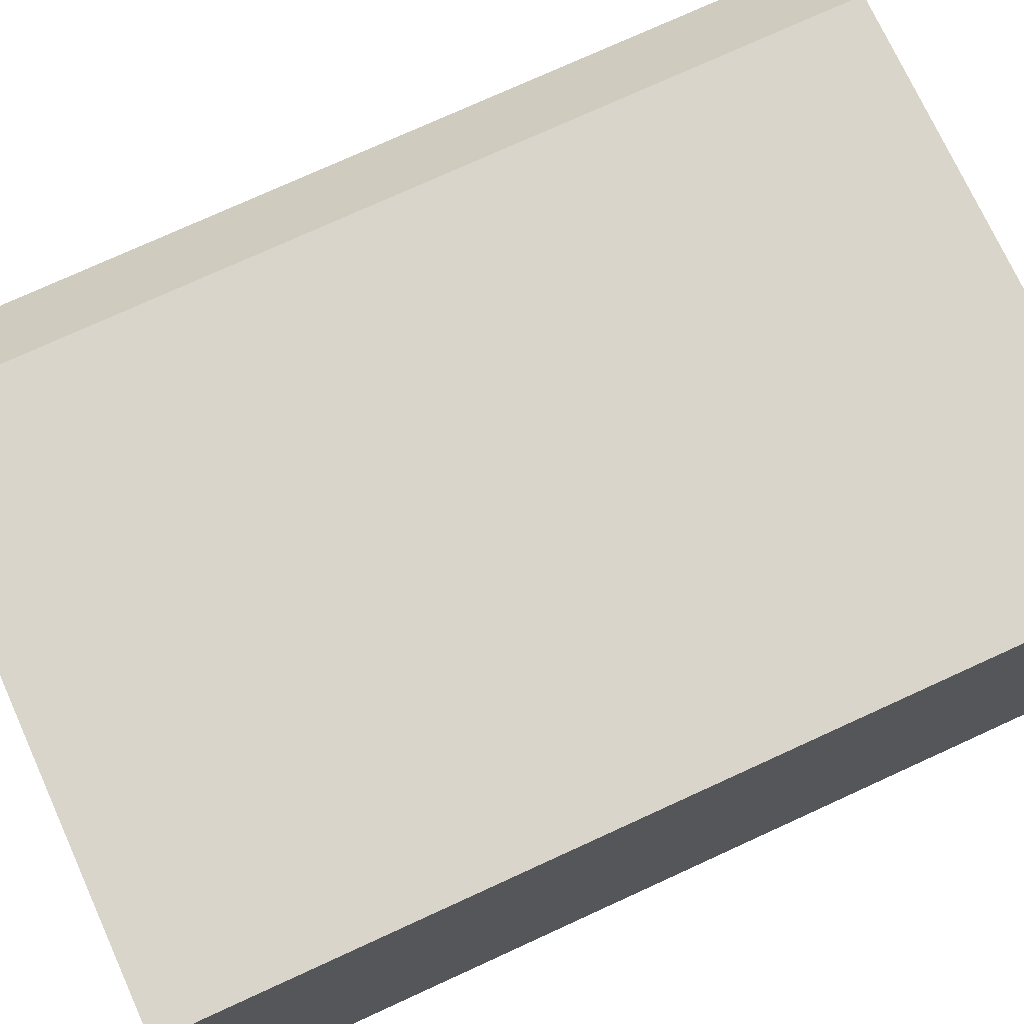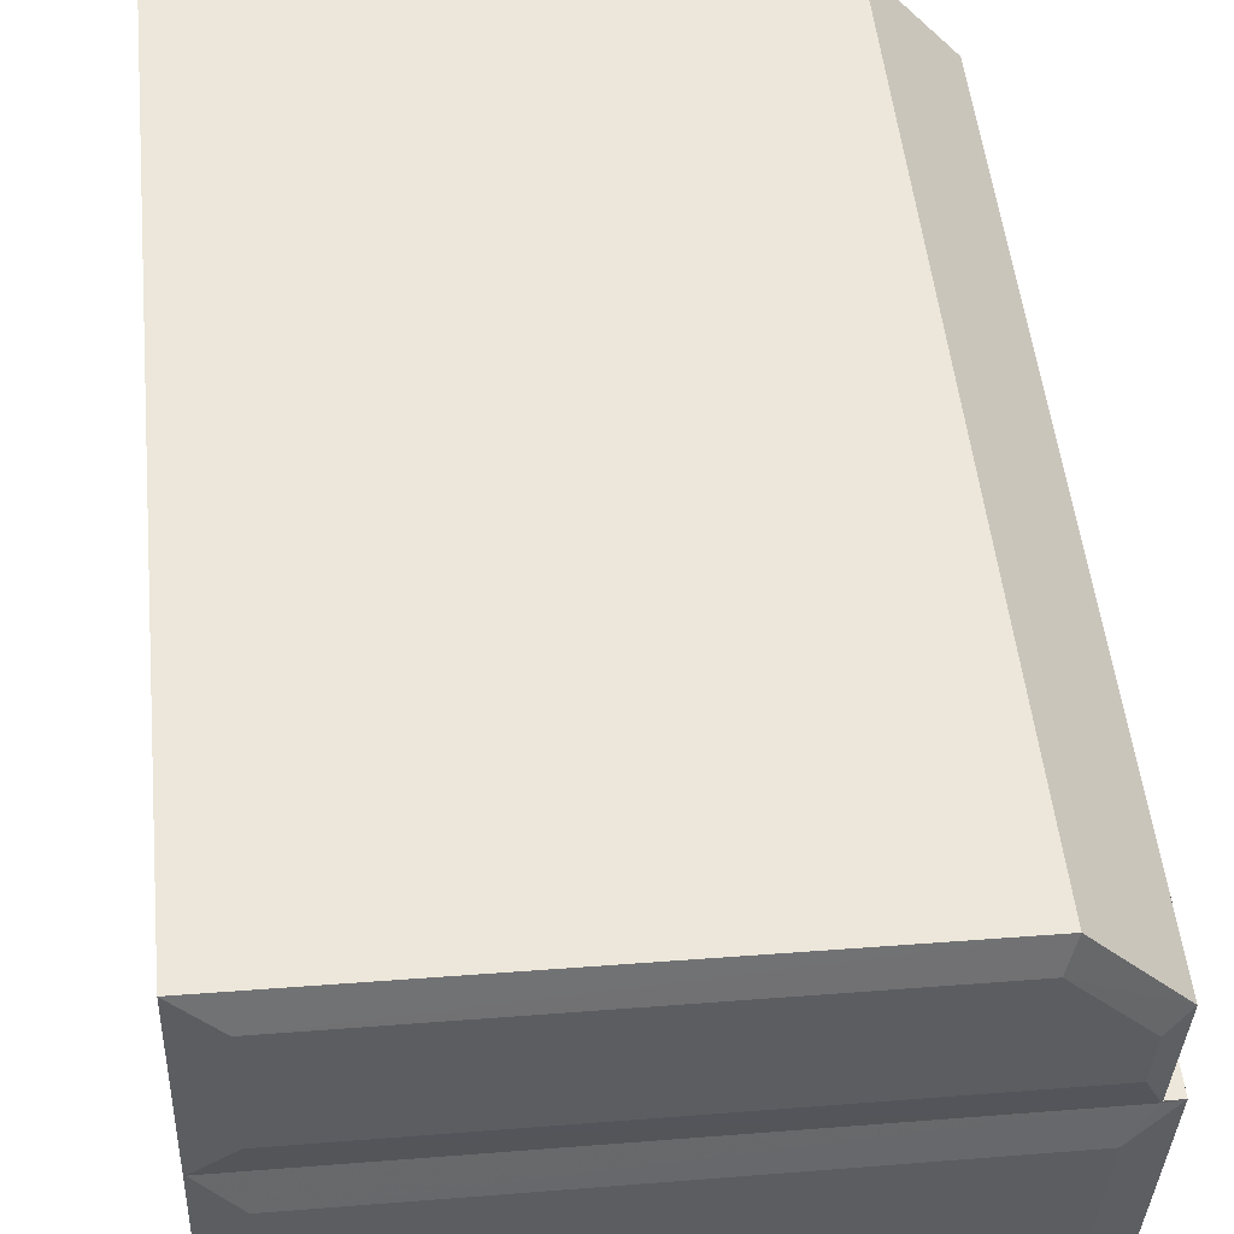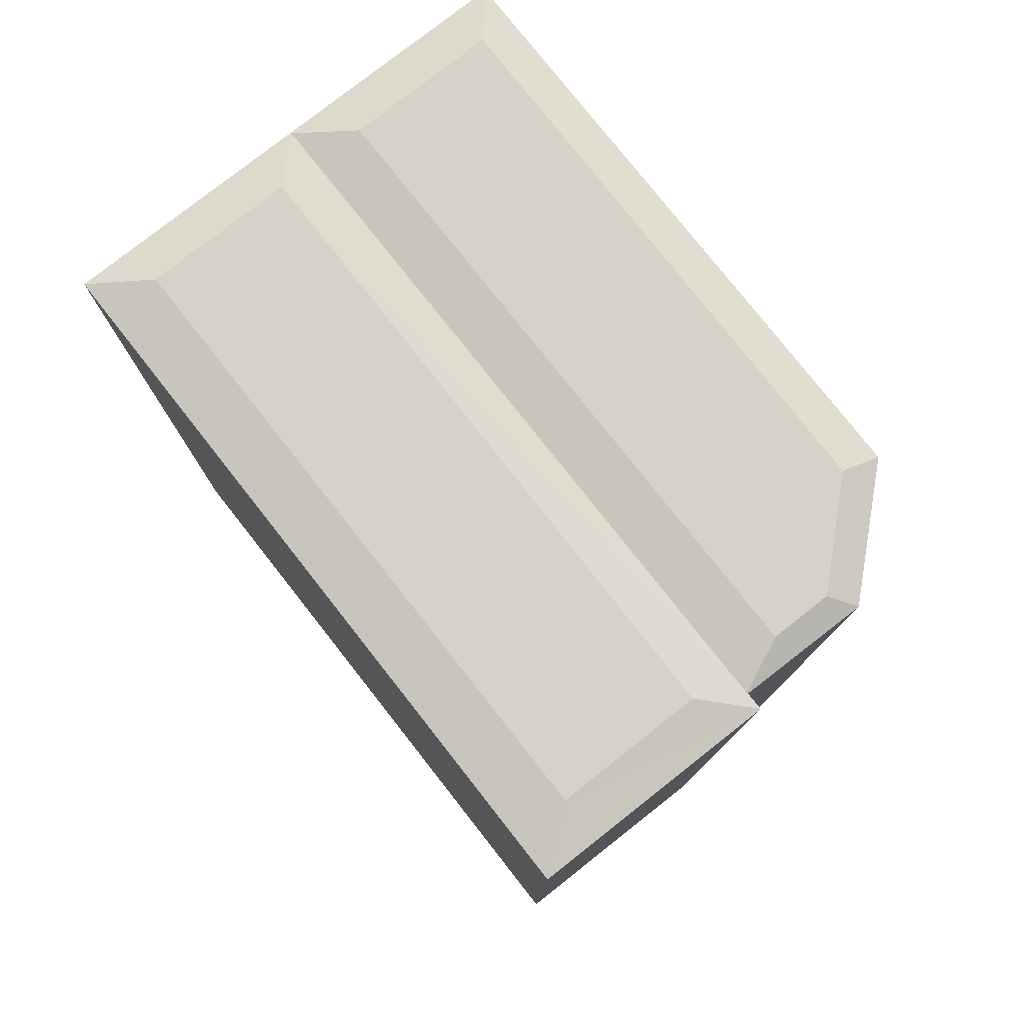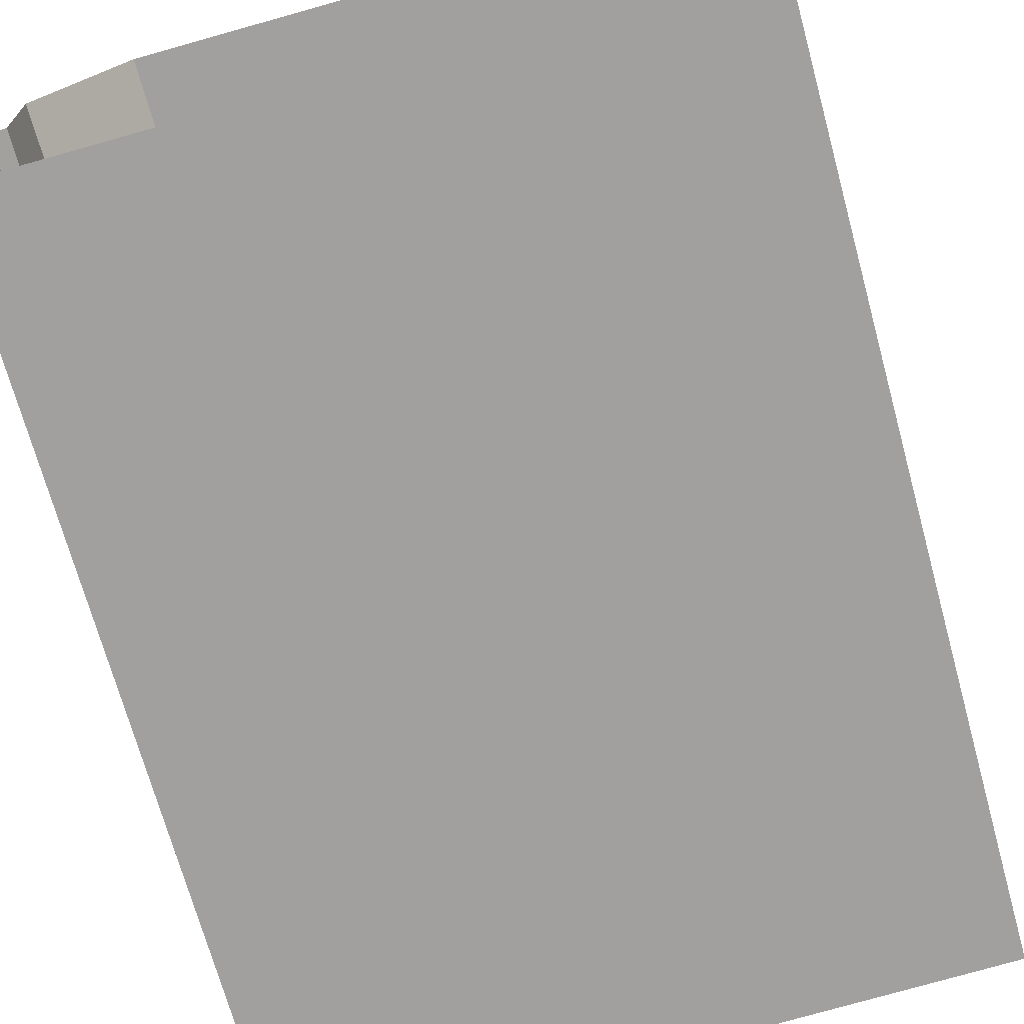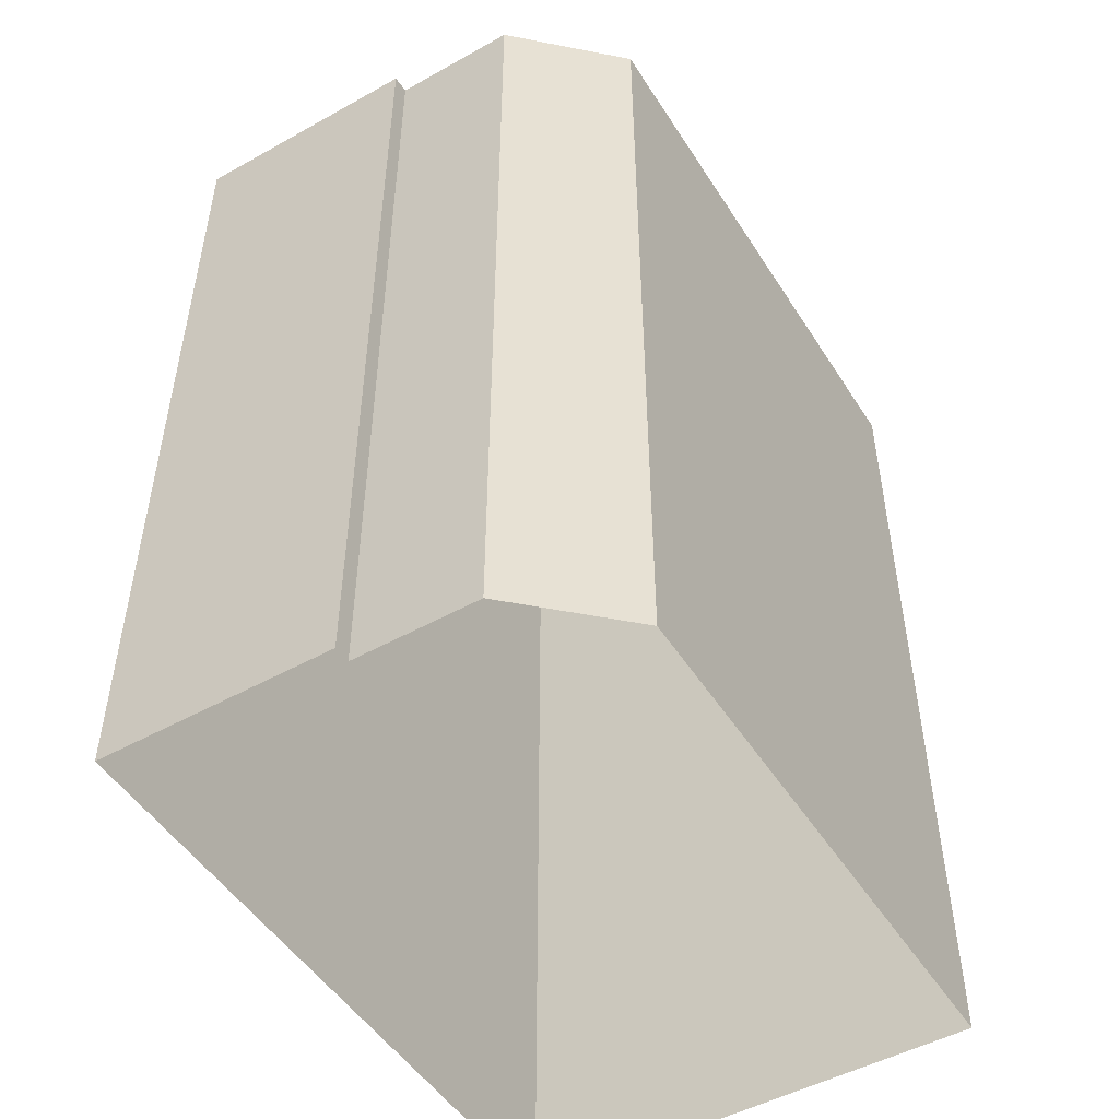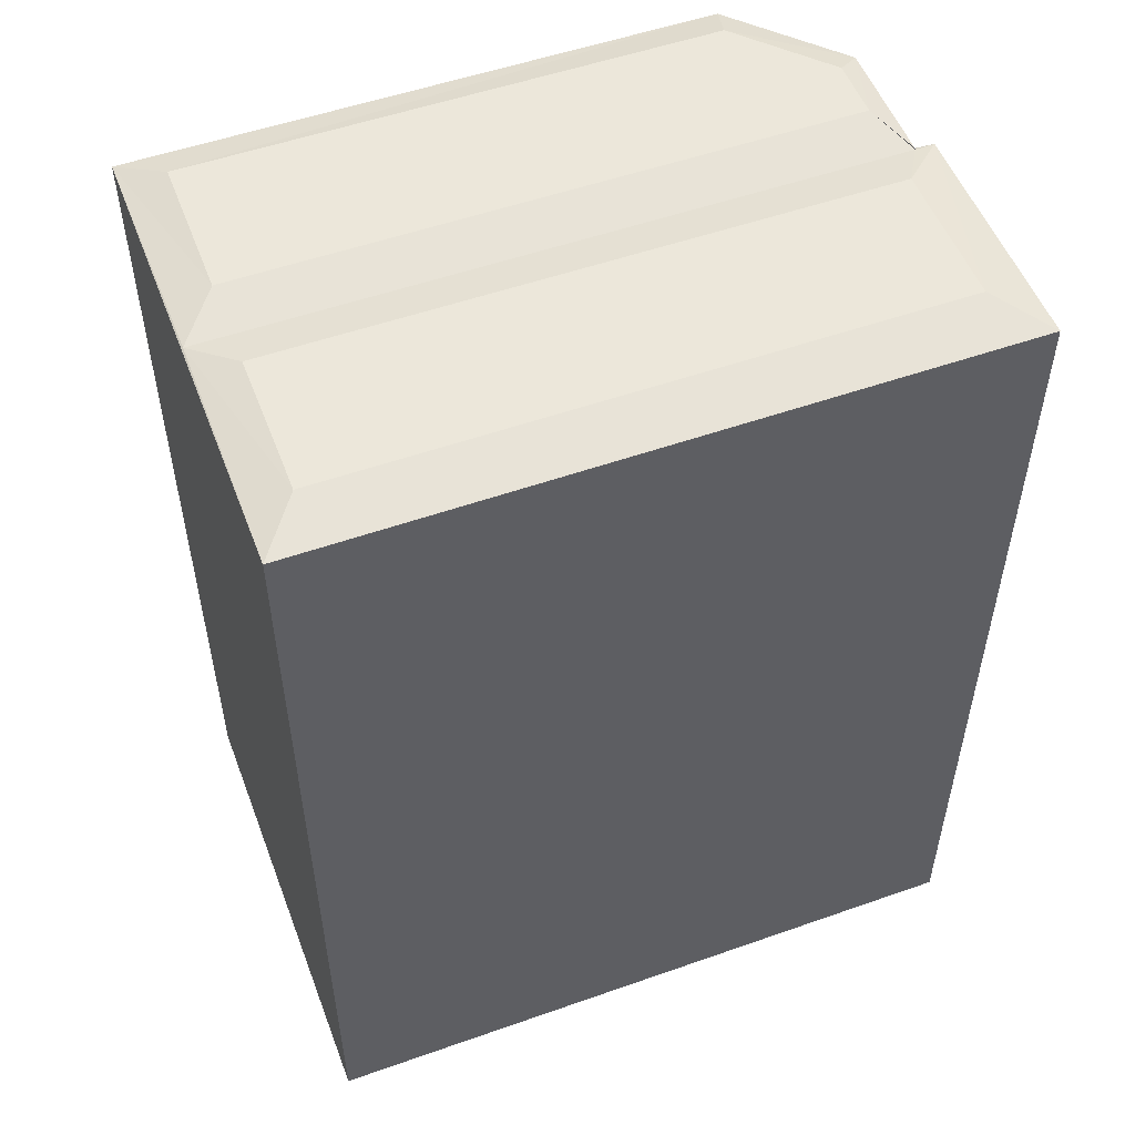
<metadata>
{"format":"obj","ext":"obj","renderer":"f3d","projection":"perspective","resolution":1024,"background":"white","views":[{"elev":76.1,"azim":-114.5,"up":"+Y"},{"elev":52.4,"azim":-6.0,"up":"+Y"},{"elev":78.5,"azim":49.5,"up":"+Z"},{"elev":-71.0,"azim":-164.6,"up":"+Y"},{"elev":-49.9,"azim":119.1,"up":"+Z"},{"elev":52.9,"azim":-23.0,"up":"+Z"}]}
</metadata>
<code>
v -3.719e+05 -1.052e+05 26.05
v -3.719e+05 -1.052e+05 26.05
v -3.719e+05 -1.052e+05 26.05
v -3.719e+05 -1.052e+05 26.05
v -3.719e+05 -1.052e+05 26.05
v -3.719e+05 -1.052e+05 26.05
v -3.719e+05 -1.052e+05 26.05
v -3.719e+05 -1.052e+05 50.21
v -3.719e+05 -1.052e+05 50.21
v -3.719e+05 -1.052e+05 50.22
v -3.719e+05 -1.052e+05 50.49
v -3.719e+05 -1.052e+05 50.49
v -3.719e+05 -1.052e+05 50.22
v -3.719e+05 -1.052e+05 50.49
v -3.719e+05 -1.052e+05 50.49
v -3.719e+05 -1.052e+05 50.49
v -3.719e+05 -1.052e+05 50.21
v -3.719e+05 -1.052e+05 50.21
v -3.719e+05 -1.052e+05 50.21
v -3.719e+05 -1.052e+05 50.49
v -3.719e+05 -1.052e+05 50.49
v -3.719e+05 -1.052e+05 50.49
v -3.719e+05 -1.052e+05 50.21
v -3.719e+05 -1.052e+05 50.49
v -3.719e+05 -1.052e+05 50.21
f 1 2 3
f 1 3 4
f 2 5 6
f 3 6 7
f 3 2 6
f 8 9 10
f 8 10 11
f 10 12 11
f 10 13 12
f 10 14 13
f 10 15 14
f 16 15 17
f 15 10 9
f 17 15 9
f 18 19 20
f 21 18 20
f 22 23 14
f 13 21 12
f 21 13 18
f 23 18 13
f 14 23 13
f 20 19 8
f 11 20 8
f 22 14 24
f 24 15 16
f 24 14 15
f 20 11 12
f 21 20 12
f 25 23 22
f 24 25 22
f 17 25 24
f 16 17 24
f 18 5 2
f 18 23 5
f 4 9 8
f 4 3 9
f 17 3 7
f 17 9 3
f 19 1 4
f 8 19 4
f 17 7 6
f 25 17 6
f 23 6 5
f 23 25 6
f 18 2 1
f 19 18 1

</code>
